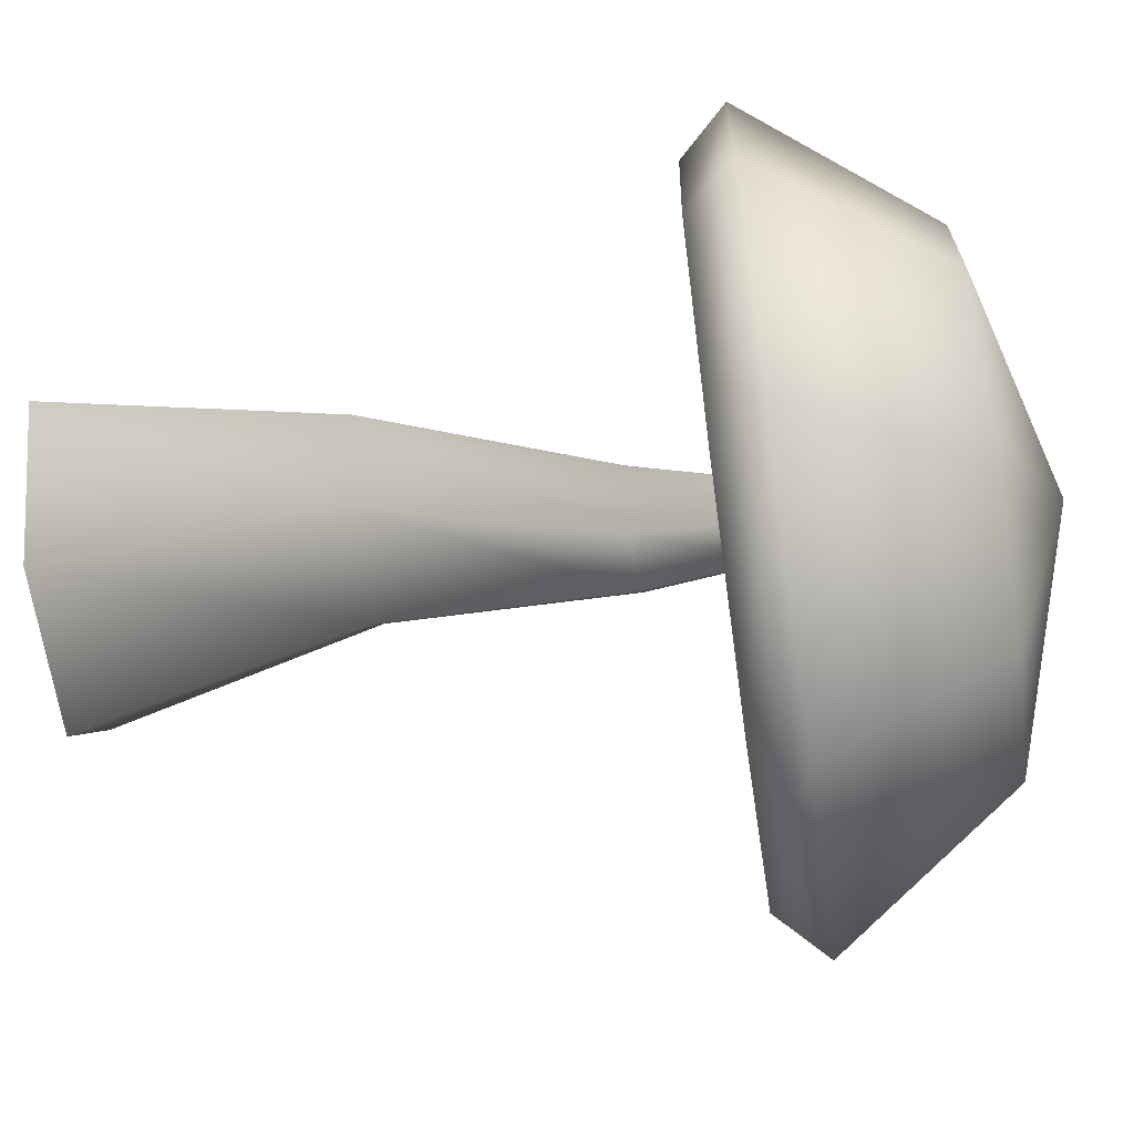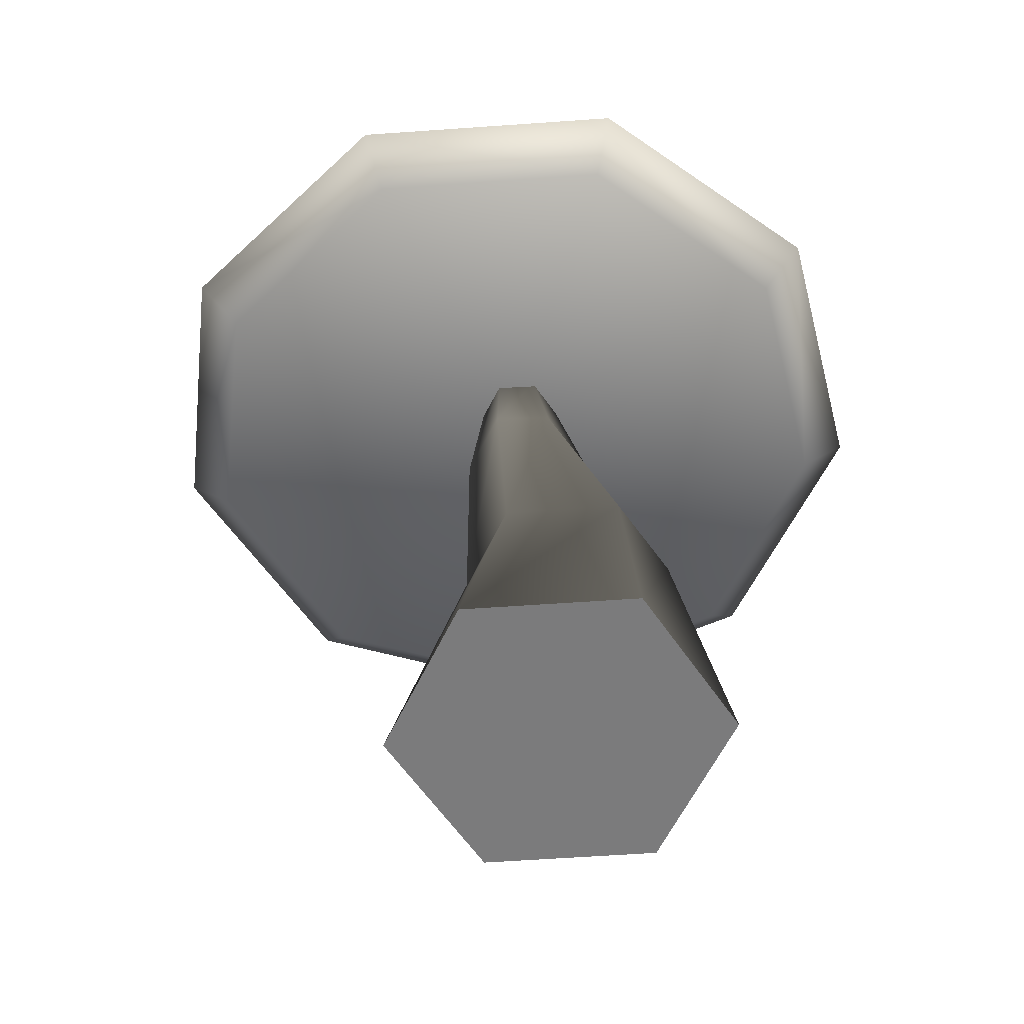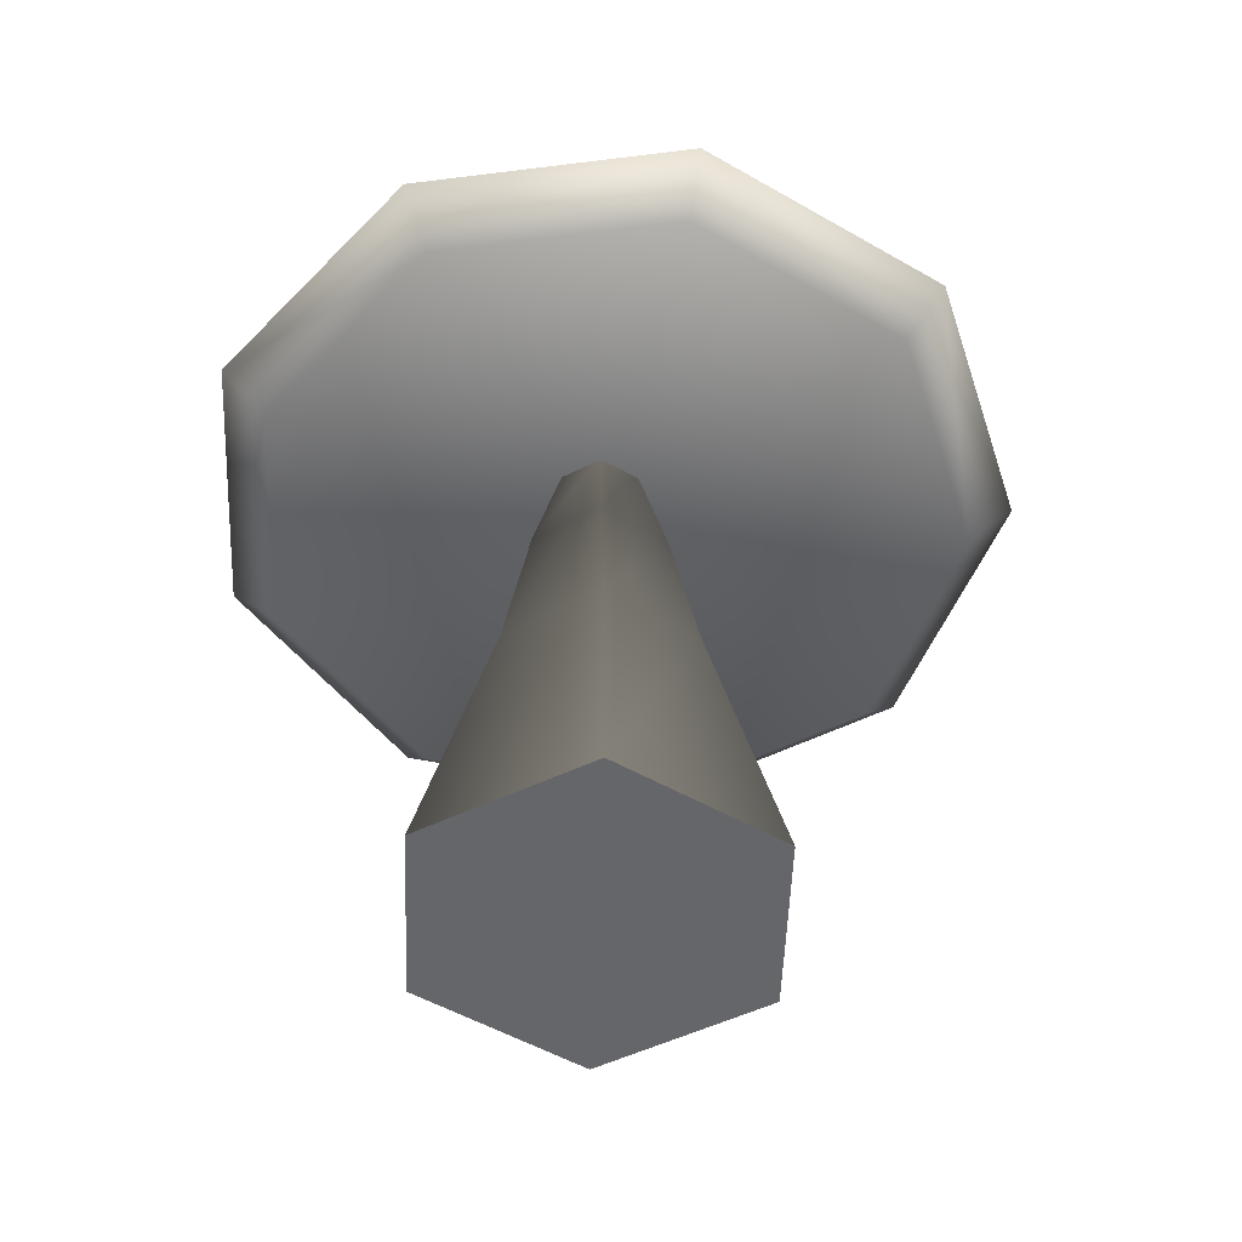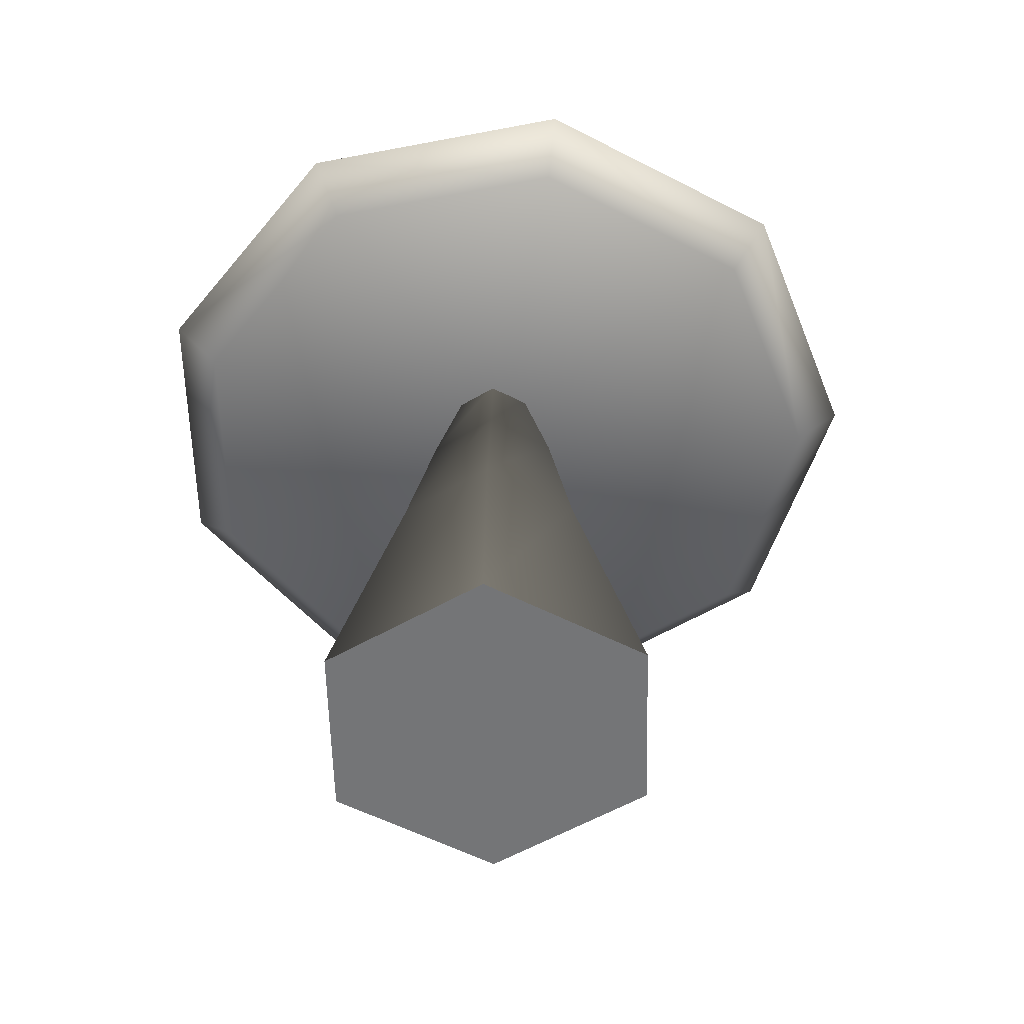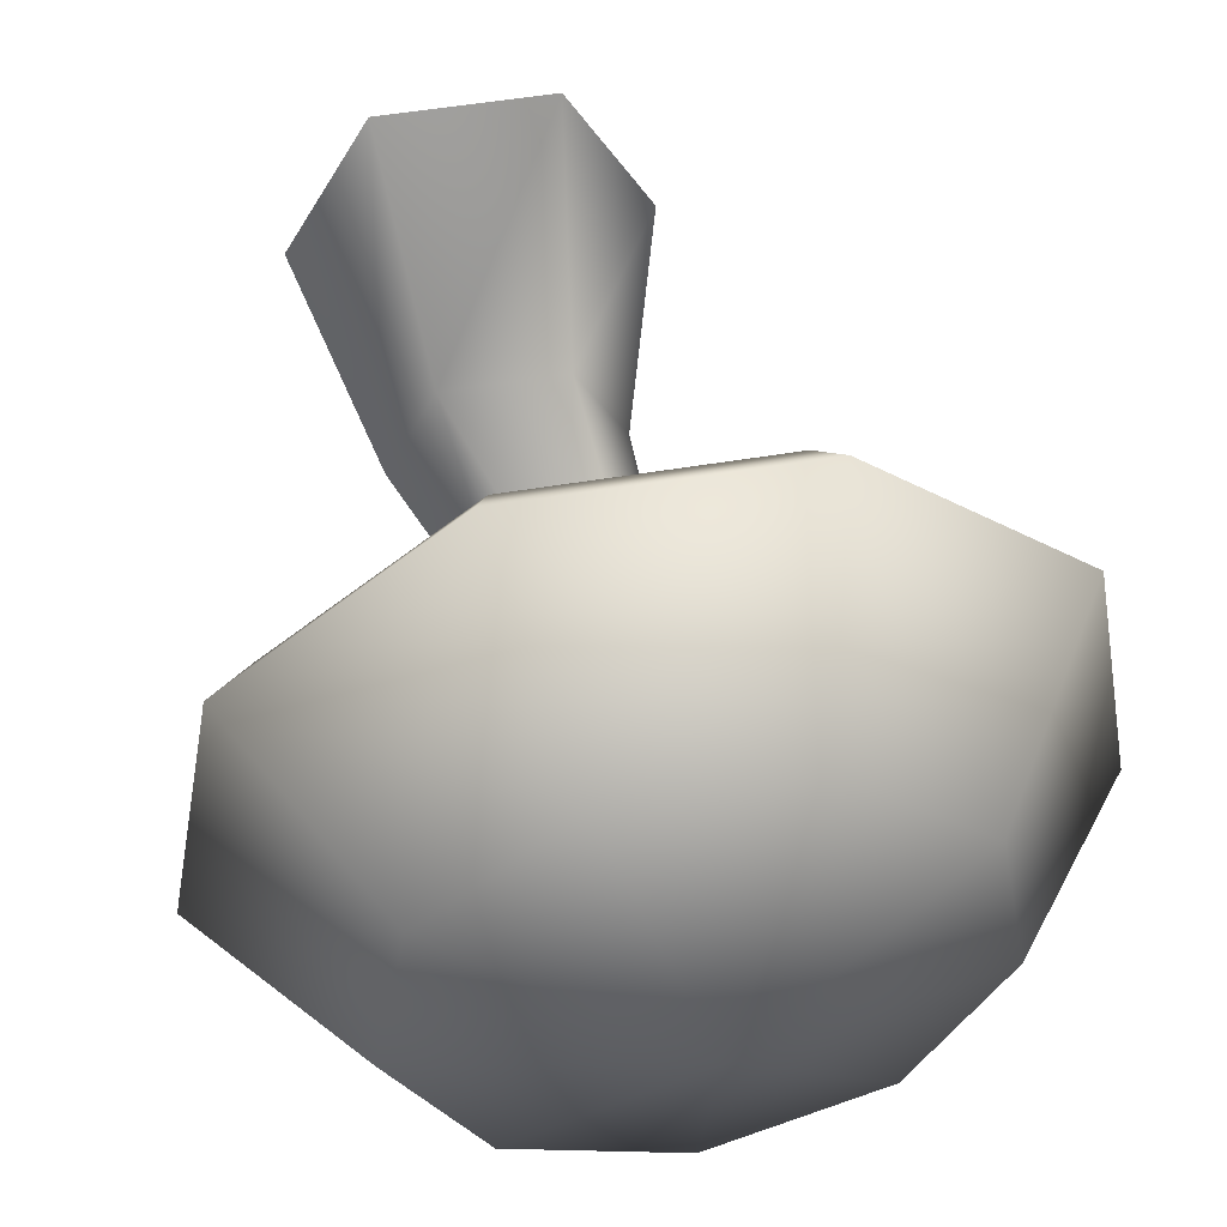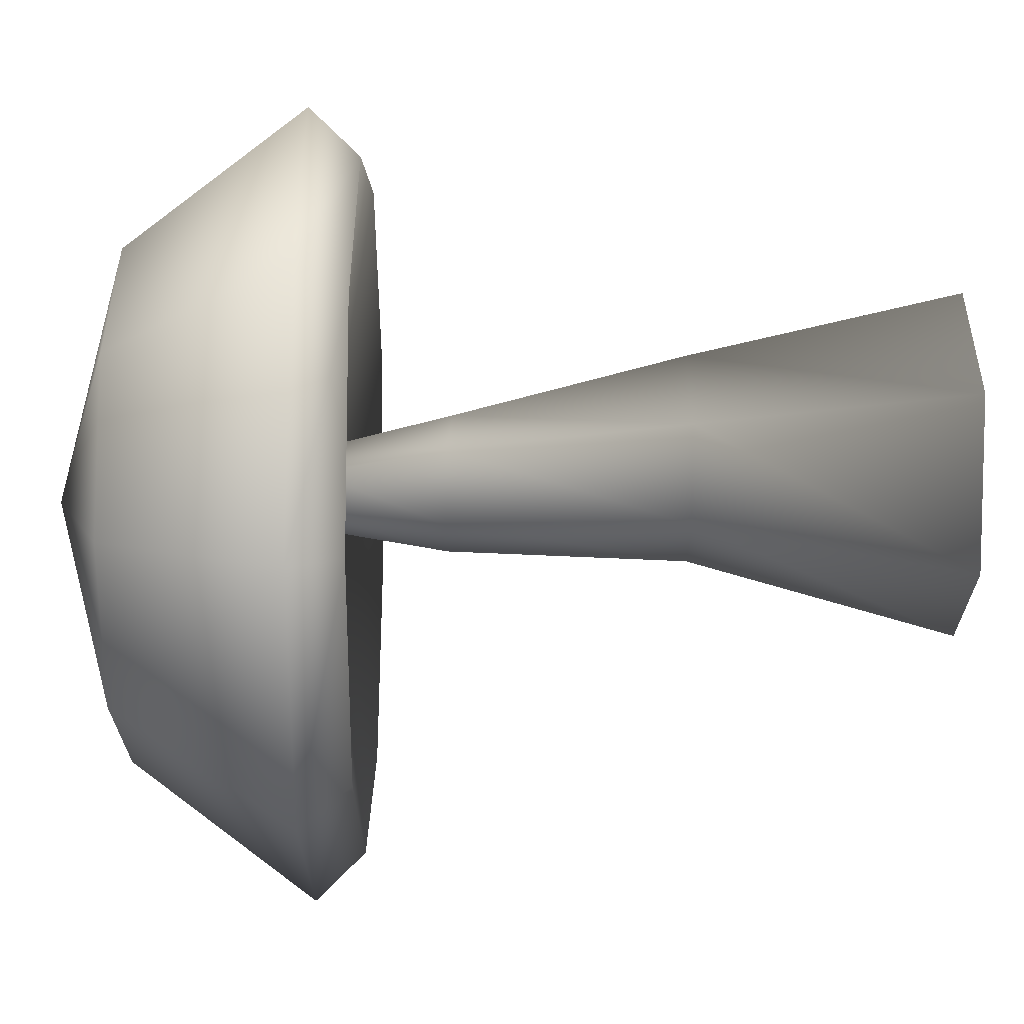
<metadata>
{"format":"obj","ext":"obj","renderer":"f3d","projection":"perspective","resolution":1024,"background":"white","views":[{"elev":-61.9,"azim":98.0,"up":"+Z"},{"elev":-58.4,"azim":4.2,"up":"+Y"},{"elev":-51.9,"azim":87.8,"up":"+Y"},{"elev":-56.4,"azim":91.4,"up":"+Y"},{"elev":51.0,"azim":169.5,"up":"+Z"},{"elev":38.3,"azim":-89.9,"up":"+Z"}]}
</metadata>
<code>
v  -11.14 -11.12 3.107
v  11.1 -11.12 -36.36
v  33.34 -11.12 3.107
v  -33.38 -11.12 -36.36
v  -55.62 -11.12 3.107
v  -33.38 -11.12 42.57
v  11.1 -11.12 42.57
v  7.066 59.91 -19.33
v  19.62 61.66 3.107
v  -23.12 59.76 -19.33
v  -35.76 59.76 3.107
v  -23.12 59.76 25.54
v  7.066 59.91 25.54
v  -11.48 120.9 -13.48
v  -1.974 122 3.107
v  -26.32 122.2 -13.48
v  -35.9 122.2 3.107
v  -26.32 122.2 19.69
v  -11.48 120.9 19.69
v  -15.95 155.8 -6.038
v  -10.67 155.8 3.107
v  -26.51 155.8 -6.038
v  -31.79 155.8 3.107
v  -26.51 155.8 12.25
v  -15.95 155.8 12.25
v  -21.23 155.8 3.107
g Cylinder001
f 1 2 3
f 1 4 2
f 1 5 4
f 1 6 5
f 1 7 6
f 1 3 7
f 3 8 9
f 3 2 8
f 2 10 8
f 2 4 10
f 4 11 10
f 4 5 11
f 5 12 11
f 5 6 12
f 6 13 12
f 6 7 13
f 7 9 13
f 7 3 9
f 9 14 15
f 9 8 14
f 8 16 14
f 8 10 16
f 10 17 16
f 10 11 17
f 11 18 17
f 11 12 18
f 12 19 18
f 12 13 19
f 13 15 19
f 13 9 15
f 15 20 21
f 15 14 20
f 14 22 20
f 14 16 22
f 16 23 22
f 16 17 23
f 17 24 23
f 17 18 24
f 18 25 24
f 18 19 25
f 19 21 25
f 19 15 21
f 26 21 20
f 26 20 22
f 26 22 23
f 26 23 24
f 26 24 25
f 26 25 21
v  -23.71 222.2 0.7064
v  -23.71 203.4 -66.33
v  -66.8 203.4 -50.65
v  -89.73 203.4 -10.93
v  -81.77 203.4 34.23
v  -46.64 203.4 63.7
v  -0.7796 203.4 63.7
v  34.35 203.4 34.23
v  42.31 203.4 -10.93
v  19.38 203.4 -50.65
v  -23.71 155.9 -102
v  -89.73 155.9 -77.97
v  -124.9 155.9 -17.13
v  -112.7 155.9 52.06
v  -58.84 155.9 97.22
v  11.42 155.9 97.22
v  65.24 155.9 52.06
v  77.44 155.9 -17.13
v  42.31 155.9 -77.97
v  -23.71 143.2 -89.61
v  -81.77 143.2 -68.48
v  -112.7 143.2 -14.98
v  -101.9 143.2 45.87
v  -54.6 143.2 85.58
v  7.183 143.2 85.58
v  54.51 143.2 45.87
v  65.24 143.2 -14.98
v  34.35 143.2 -68.48
v  -23.71 154.9 0.7064
g Sphere001
f 27 28 29
f 27 29 30
f 27 30 31
f 27 31 32
f 27 32 33
f 27 33 34
f 27 34 35
f 27 35 36
f 27 36 28
f 28 37 38
f 28 38 29
f 29 38 39
f 29 39 30
f 30 39 40
f 30 40 31
f 31 40 41
f 31 41 32
f 32 41 42
f 32 42 33
f 33 42 43
f 33 43 34
f 34 43 44
f 34 44 35
f 35 44 45
f 35 45 36
f 36 45 37
f 36 37 28
f 37 46 47
f 37 47 38
f 38 47 48
f 38 48 39
f 39 48 49
f 39 49 40
f 40 49 50
f 40 50 41
f 41 50 51
f 41 51 42
f 42 51 52
f 42 52 43
f 43 52 53
f 43 53 44
f 44 53 54
f 44 54 45
f 45 54 46
f 45 46 37
f 55 47 46
f 55 48 47
f 55 49 48
f 55 50 49
f 55 51 50
f 55 52 51
f 55 53 52
f 55 54 53
f 55 46 54

</code>
